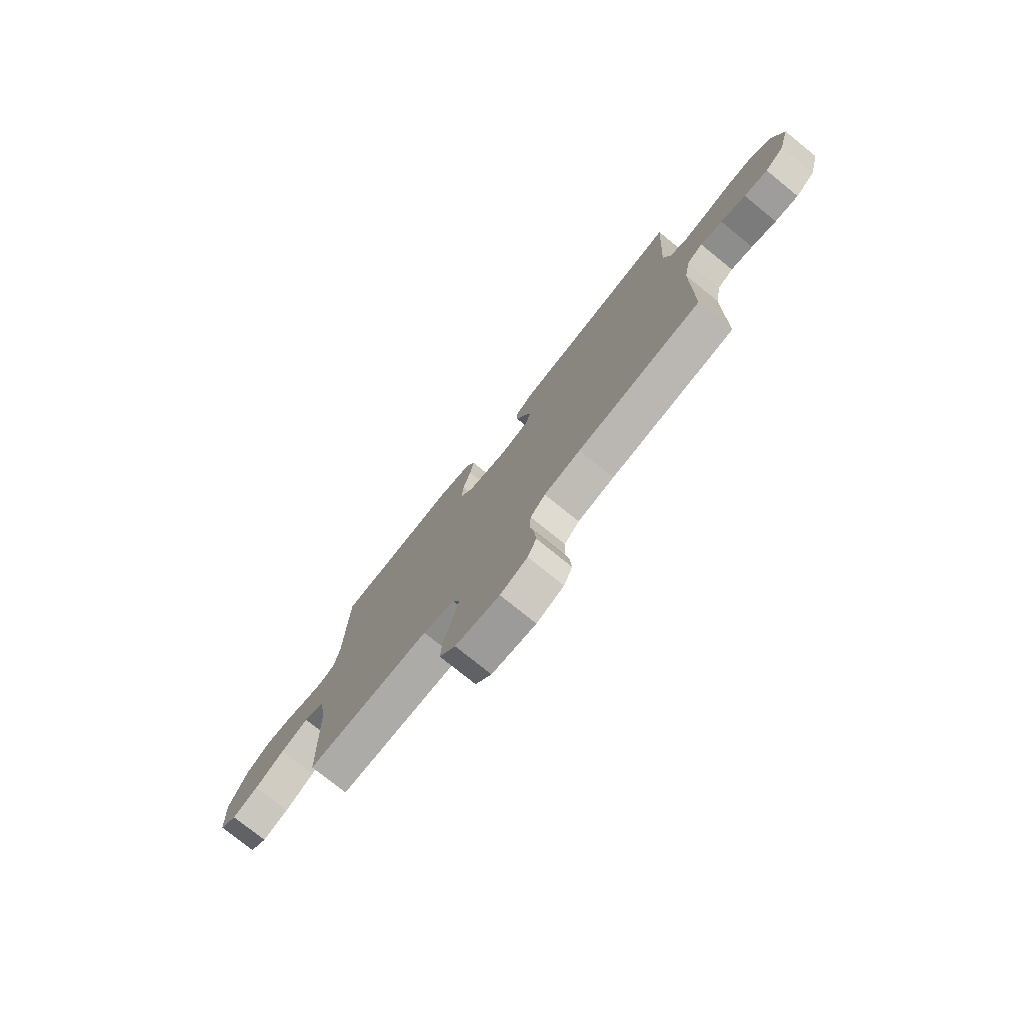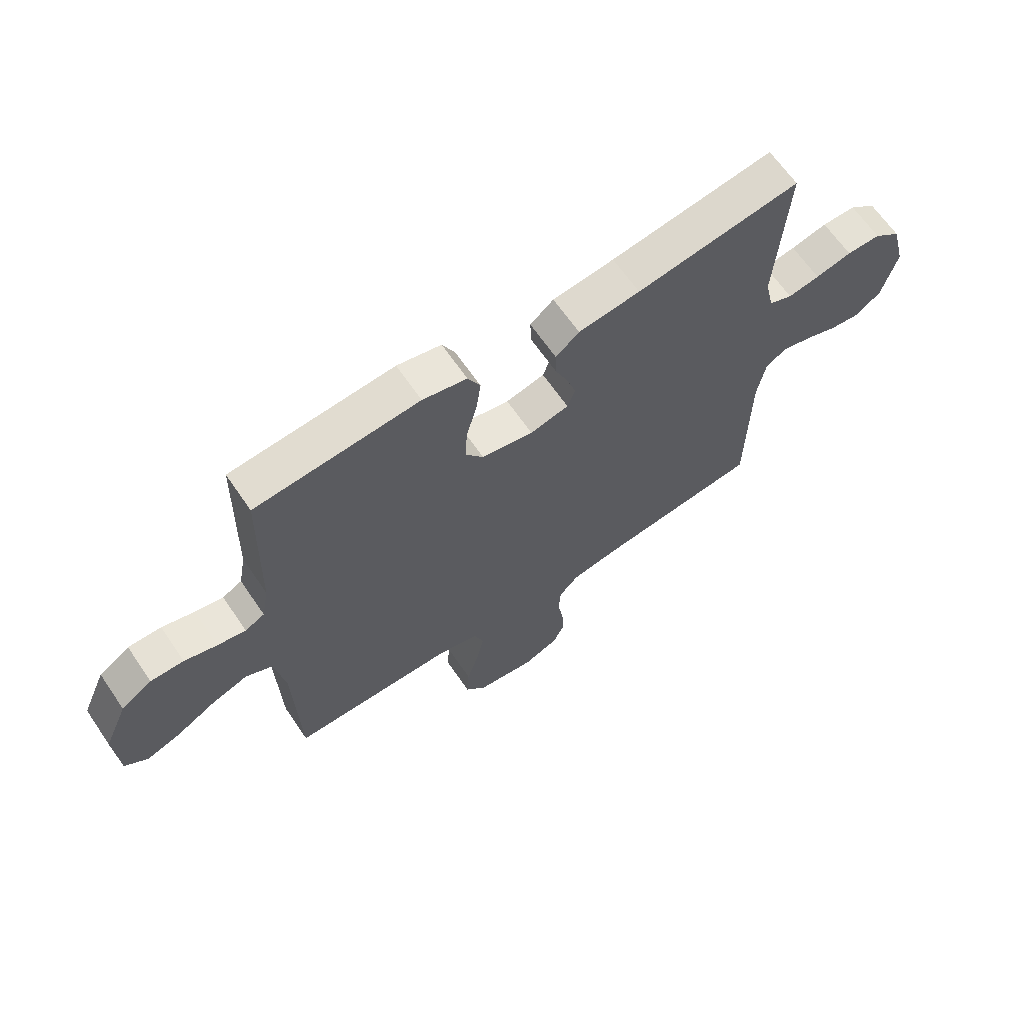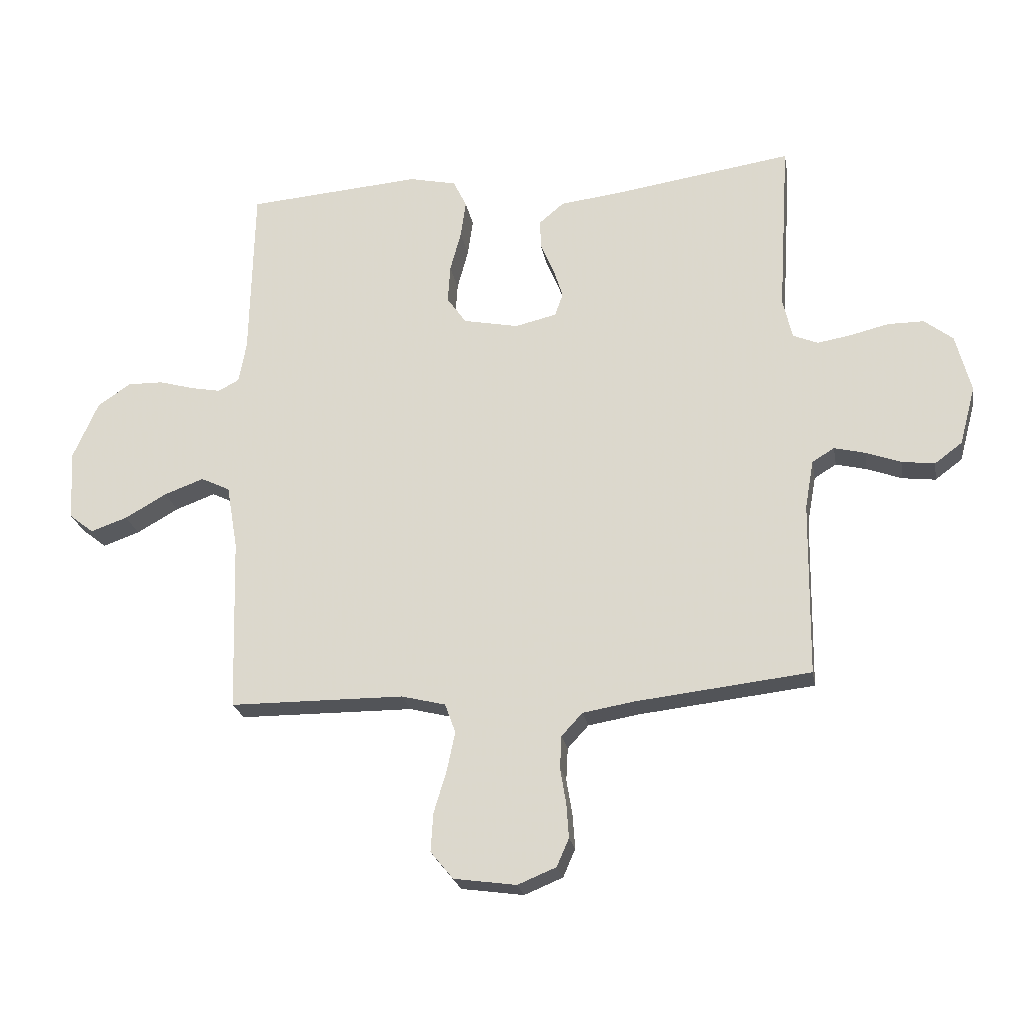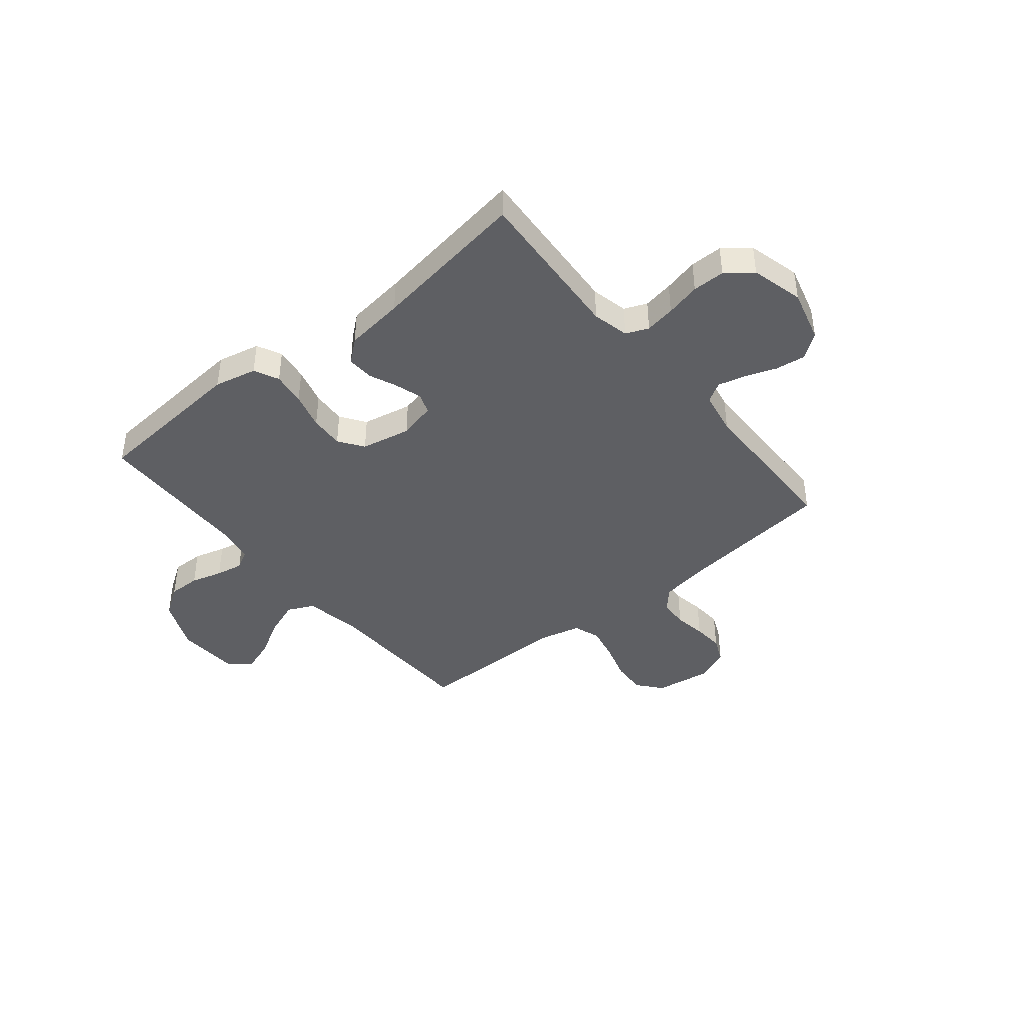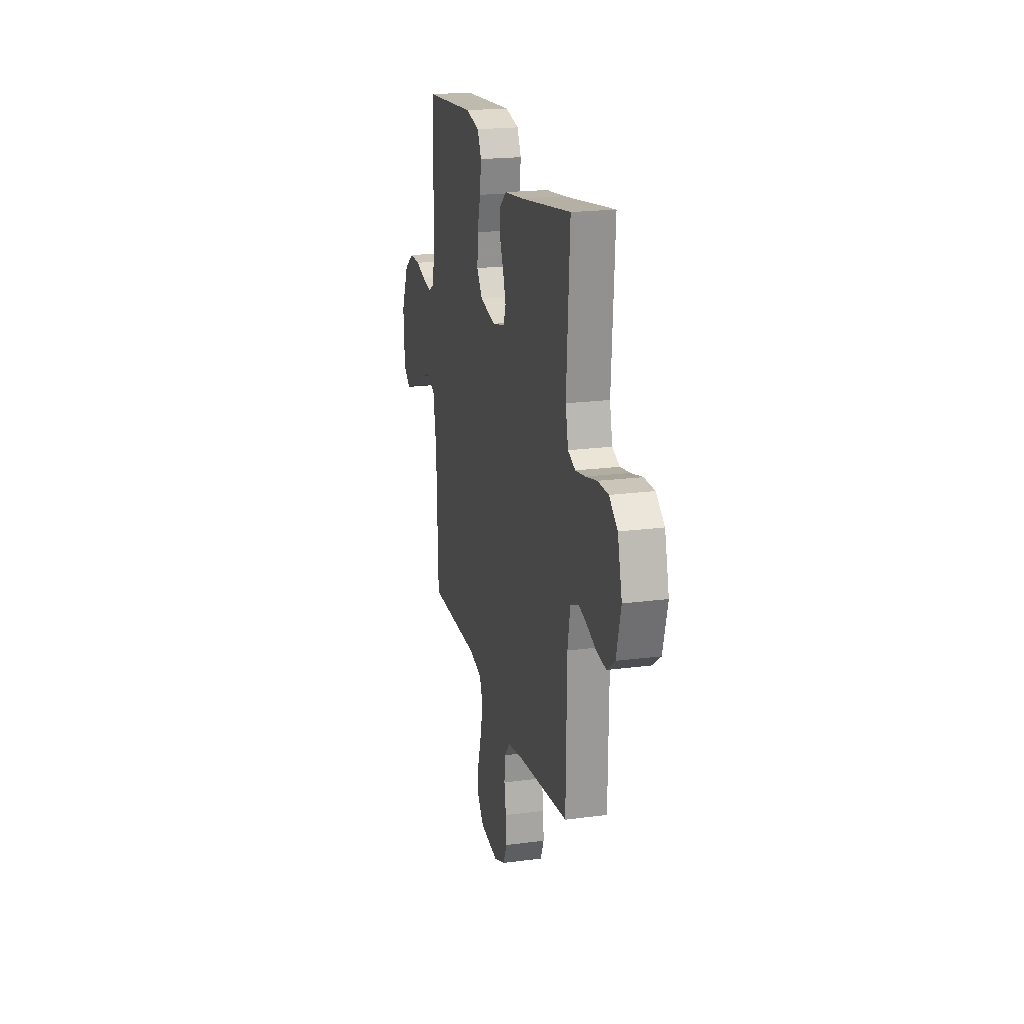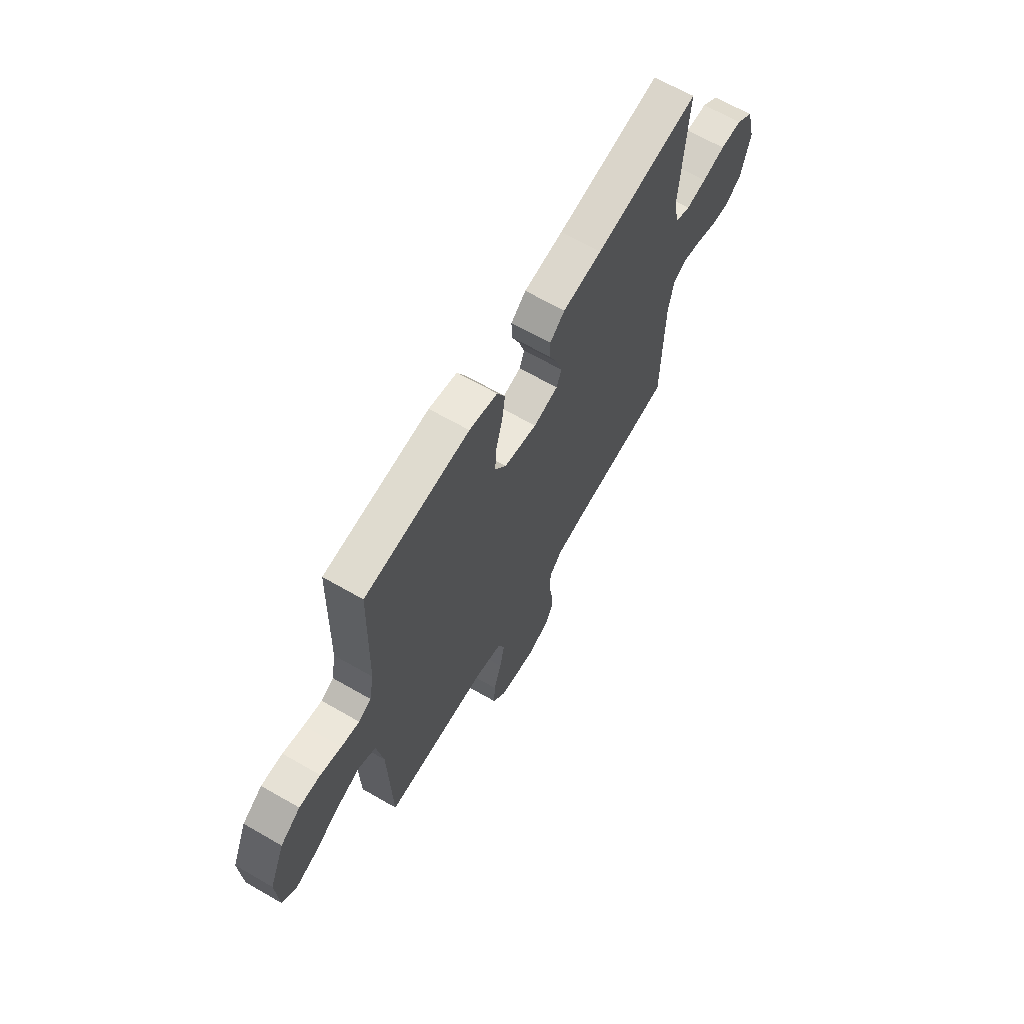
<metadata>
{"format":"obj","ext":"obj","renderer":"f3d","projection":"perspective","resolution":1024,"background":"white","views":[{"elev":-76.8,"azim":51.1,"up":"+Z"},{"elev":65.1,"azim":-34.3,"up":"+Z"},{"elev":-23.1,"azim":9.9,"up":"+Z"},{"elev":-41.9,"azim":39.2,"up":"+Y"},{"elev":20.3,"azim":76.5,"up":"+Z"},{"elev":65.5,"azim":-59.9,"up":"+Z"}]}
</metadata>
<code>
v 0.5 0.07 -0.5
v 0.2 0.07 -0.534
v 0.112 0.07 -0.549
v 0.076 0.07 -0.588
v 0.073 0.07 -0.644
v 0.083 0.07 -0.705
v 0.087 0.07 -0.764
v 0.066 0.07 -0.812
v 0 0.07 -0.839
v -0.107 0.07 -0.824
v -0.146 0.07 -0.777
v -0.142 0.07 -0.711
v -0.12 0.07 -0.638
v -0.106 0.07 -0.571
v -0.124 0.07 -0.521
v -0.2 0.07 -0.502
v -0.5 0.07 -0.5
v -0.509 0.07 -0.2
v -0.528 0.07 -0.09
v -0.578 0.07 -0.066
v -0.646 0.07 -0.091
v -0.718 0.07 -0.132
v -0.781 0.07 -0.154
v -0.823 0.07 -0.121
v -0.83 0.07 0
v -0.786 0.07 0.1
v -0.729 0.07 0.138
v -0.668 0.07 0.137
v -0.608 0.07 0.12
v -0.556 0.07 0.11
v -0.52 0.07 0.129
v -0.507 0.07 0.2
v -0.5 0.07 0.5
v -0.2 0.07 0.524
v -0.119 0.07 0.506
v -0.096 0.07 0.459
v -0.105 0.07 0.395
v -0.124 0.07 0.325
v -0.128 0.07 0.26
v -0.095 0.07 0.213
v 0 0.07 0.194
v 0.071 0.07 0.211
v 0.085 0.07 0.25
v 0.069 0.07 0.301
v 0.046 0.07 0.355
v 0.044 0.07 0.405
v 0.087 0.07 0.441
v 0.2 0.07 0.455
v 0.5 0.07 0.5
v 0.481 0.07 0.2
v 0.497 0.07 0.13
v 0.54 0.07 0.112
v 0.598 0.07 0.122
v 0.664 0.07 0.138
v 0.726 0.07 0.138
v 0.775 0.07 0.1
v 0.801 0.07 0
v 0.774 0.07 -0.101
v 0.727 0.07 -0.136
v 0.67 0.07 -0.129
v 0.61 0.07 -0.107
v 0.557 0.07 -0.094
v 0.519 0.07 -0.117
v 0.504 0.07 -0.2
v 0.5 0 -0.5
v 0.2 0 -0.534
v 0.112 0 -0.549
v 0.076 0 -0.588
v 0.073 0 -0.644
v 0.083 0 -0.705
v 0.087 0 -0.764
v 0.066 0 -0.812
v 0 0 -0.839
v -0.107 0 -0.824
v -0.146 0 -0.777
v -0.142 0 -0.711
v -0.12 0 -0.638
v -0.106 0 -0.571
v -0.124 0 -0.521
v -0.2 0 -0.502
v -0.5 0 -0.5
v -0.509 0 -0.2
v -0.528 0 -0.09
v -0.578 0 -0.066
v -0.646 0 -0.091
v -0.718 0 -0.132
v -0.781 0 -0.154
v -0.823 0 -0.121
v -0.83 0 0
v -0.786 0 0.1
v -0.729 0 0.138
v -0.668 0 0.137
v -0.608 0 0.12
v -0.556 0 0.11
v -0.52 0 0.129
v -0.507 0 0.2
v -0.5 0 0.5
v -0.2 0 0.524
v -0.119 0 0.506
v -0.096 0 0.459
v -0.105 0 0.395
v -0.124 0 0.325
v -0.128 0 0.26
v -0.095 0 0.213
v 0 0 0.194
v 0.071 0 0.211
v 0.085 0 0.25
v 0.069 0 0.301
v 0.046 0 0.355
v 0.044 0 0.405
v 0.087 0 0.441
v 0.2 0 0.455
v 0.5 0 0.5
v 0.481 0 0.2
v 0.497 0 0.13
v 0.54 0 0.112
v 0.598 0 0.122
v 0.664 0 0.138
v 0.726 0 0.138
v 0.775 0 0.1
v 0.801 0 0
v 0.774 0 -0.101
v 0.727 0 -0.136
v 0.67 0 -0.129
v 0.61 0 -0.107
v 0.557 0 -0.094
v 0.519 0 -0.117
v 0.504 0 -0.2
f 58 59 60 61
f 58 61 62
f 57 58 62
f 56 57 62
f 53 54 55 56
f 52 53 56 62
f 51 52 62 63
f 48 49 50
f 44 45 46 47
f 43 44 47 48
f 42 43 48 50
f 35 36 37 38
f 35 38 39
f 32 33 34 35
f 31 32 35 39
f 30 31 39 40
f 26 27 28 29
f 26 29 30
f 25 26 30
f 21 22 23 24
f 20 21 24 25
f 16 17 18
f 15 16 18 19
f 10 11 12 13
f 10 13 14
f 9 10 14
f 8 9 14 15
f 5 6 7 8
f 64 1 2
f 64 2 3
f 63 64 3
f 51 63 3
f 41 42 50 51
f 41 51 3 4
f 40 41 4 5
f 20 25 30 40
f 19 20 40
f 15 19 40 5
f 5 8 15
f 125 124 123 122
f 126 125 122
f 126 122 121
f 126 121 120
f 120 119 118 117
f 126 120 117 116
f 127 126 116 115
f 114 113 112
f 111 110 109 108
f 112 111 108 107
f 114 112 107 106
f 102 101 100 99
f 103 102 99
f 99 98 97 96
f 103 99 96 95
f 104 103 95 94
f 93 92 91 90
f 94 93 90
f 94 90 89
f 88 87 86 85
f 89 88 85 84
f 82 81 80
f 83 82 80 79
f 77 76 75 74
f 78 77 74
f 78 74 73
f 79 78 73 72
f 72 71 70 69
f 66 65 128
f 67 66 128
f 67 128 127
f 67 127 115
f 115 114 106 105
f 68 67 115 105
f 69 68 105 104
f 104 94 89 84
f 104 84 83
f 69 104 83 79
f 79 72 69
f 1 65 66 2
f 2 66 67 3
f 3 67 68 4
f 4 68 69 5
f 5 69 70 6
f 6 70 71 7
f 7 71 72 8
f 8 72 73 9
f 9 73 74 10
f 10 74 75 11
f 11 75 76 12
f 12 76 77 13
f 13 77 78 14
f 14 78 79 15
f 15 79 80 16
f 16 80 81 17
f 17 81 82 18
f 18 82 83 19
f 19 83 84 20
f 20 84 85 21
f 21 85 86 22
f 22 86 87 23
f 23 87 88 24
f 24 88 89 25
f 25 89 90 26
f 26 90 91 27
f 27 91 92 28
f 28 92 93 29
f 29 93 94 30
f 30 94 95 31
f 31 95 96 32
f 32 96 97 33
f 33 97 98 34
f 34 98 99 35
f 35 99 100 36
f 36 100 101 37
f 37 101 102 38
f 38 102 103 39
f 39 103 104 40
f 40 104 105 41
f 41 105 106 42
f 42 106 107 43
f 43 107 108 44
f 44 108 109 45
f 45 109 110 46
f 46 110 111 47
f 47 111 112 48
f 48 112 113 49
f 49 113 114 50
f 50 114 115 51
f 51 115 116 52
f 52 116 117 53
f 53 117 118 54
f 54 118 119 55
f 55 119 120 56
f 56 120 121 57
f 57 121 122 58
f 58 122 123 59
f 59 123 124 60
f 60 124 125 61
f 61 125 126 62
f 62 126 127 63
f 63 127 128 64
f 64 128 65 1

</code>
